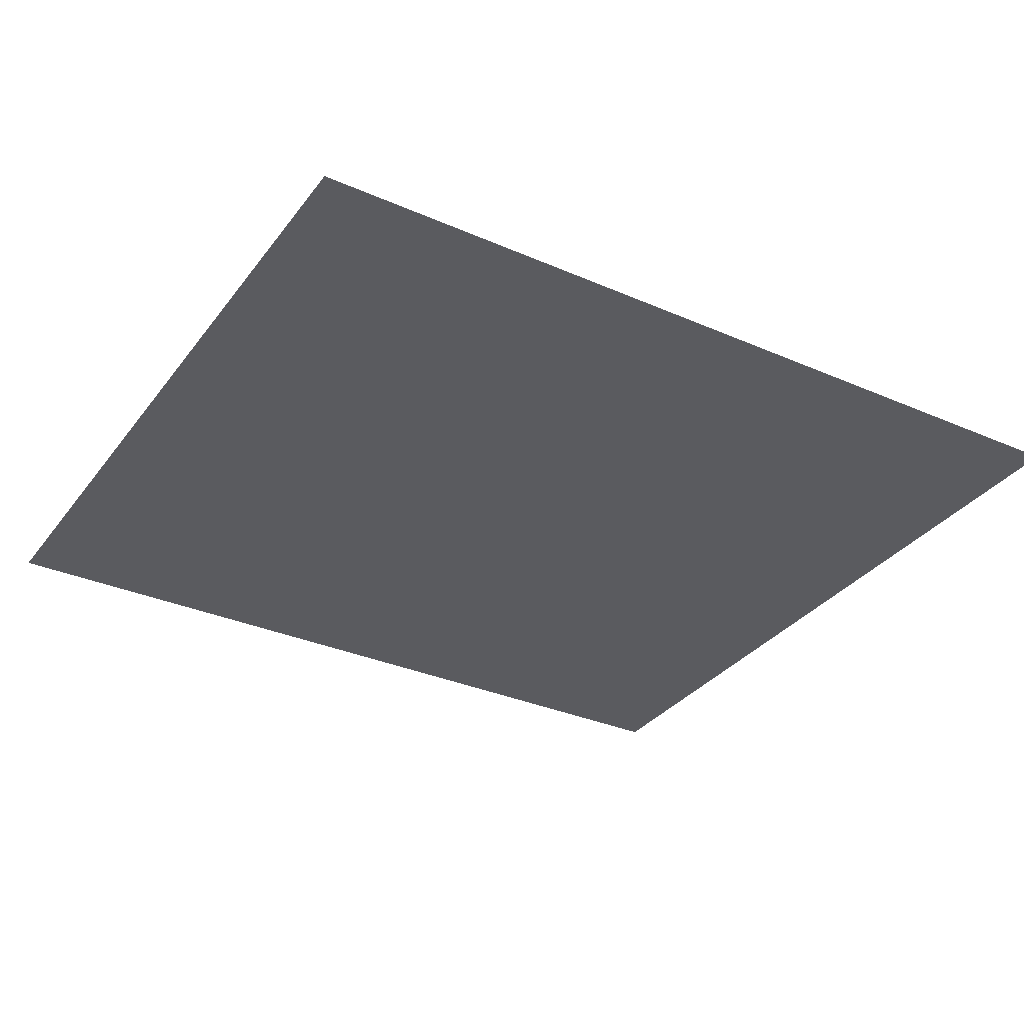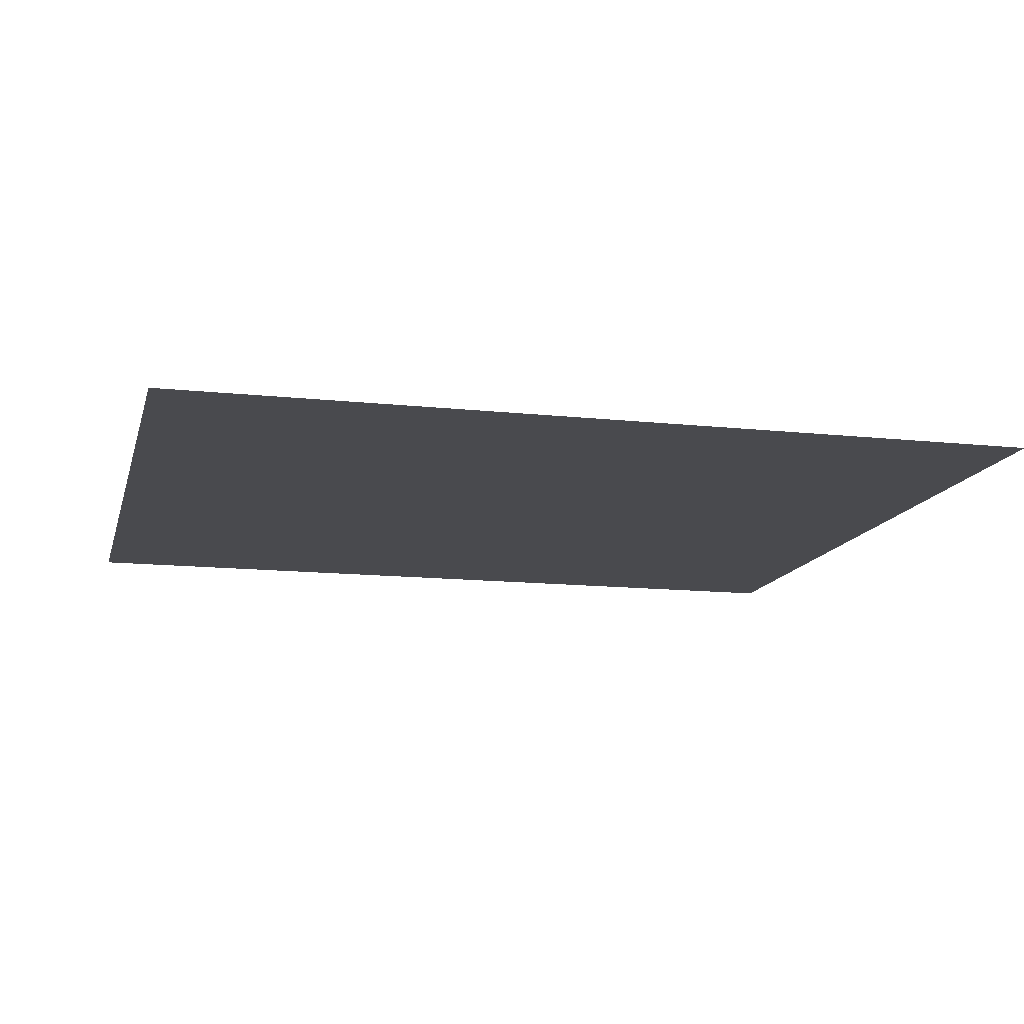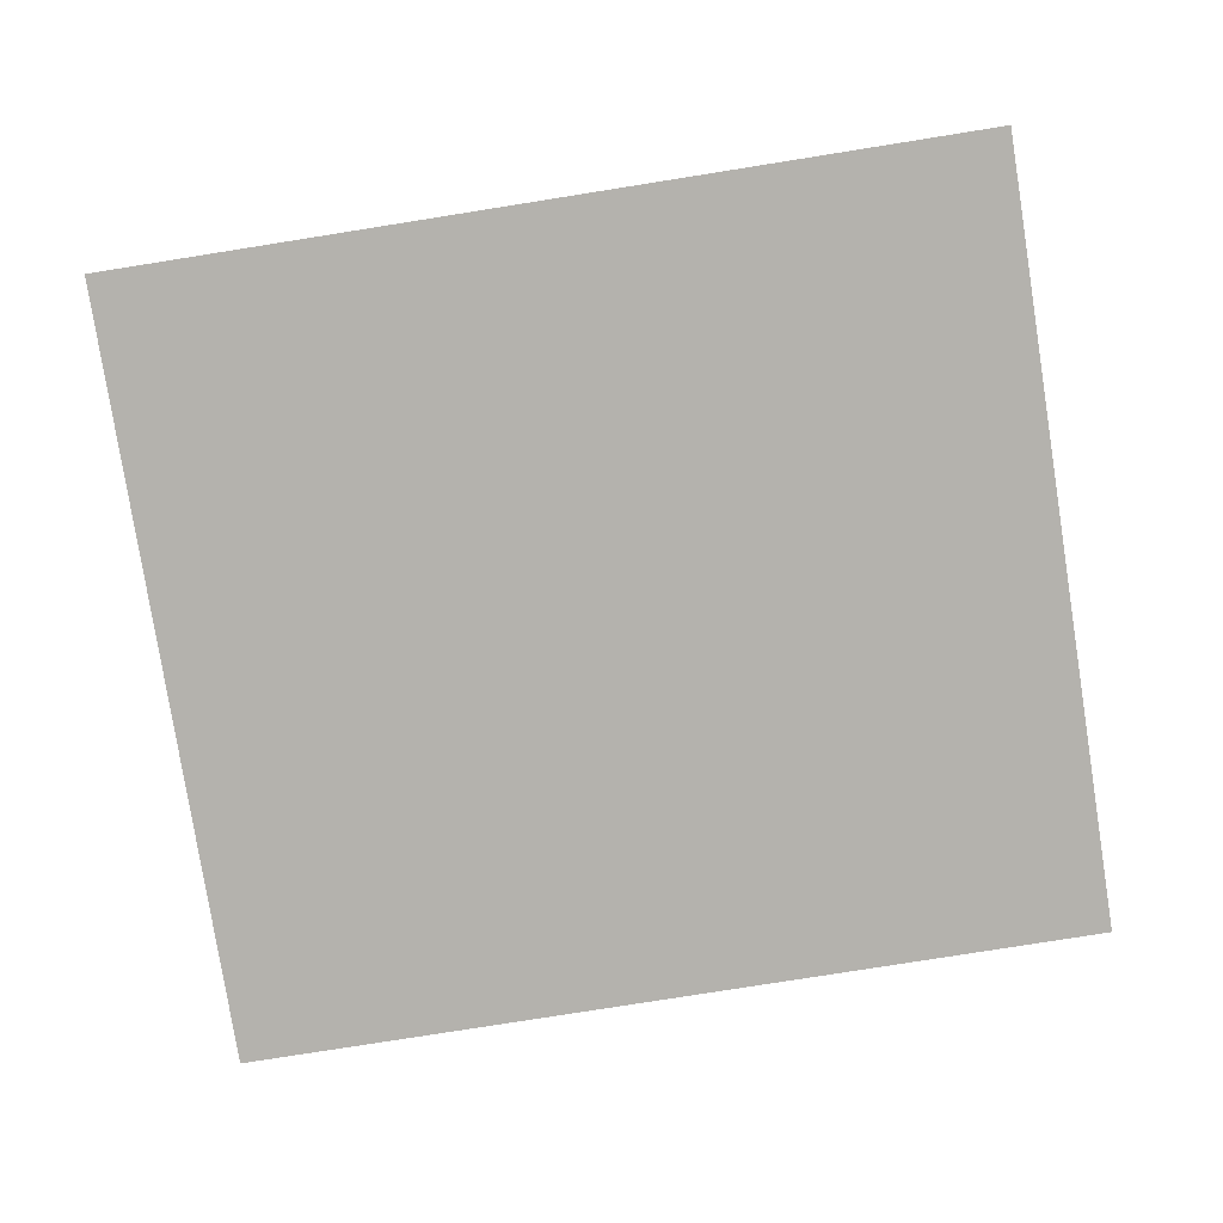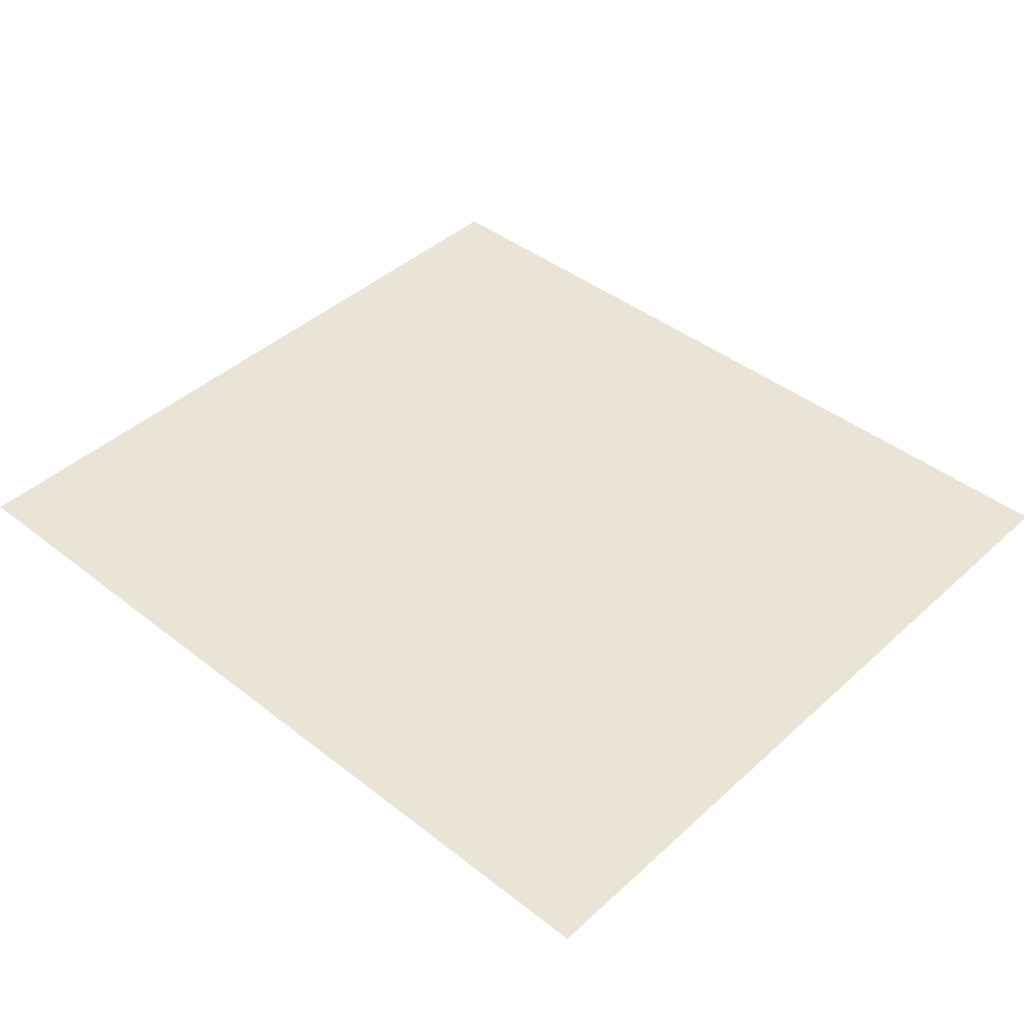
<metadata>
{"format":"obj","ext":"obj","renderer":"f3d","projection":"perspective","resolution":1024,"background":"white","views":[{"elev":-32.8,"azim":148.9,"up":"+Y"},{"elev":-13.4,"azim":166.2,"up":"+Y"},{"elev":-79.5,"azim":9.0,"up":"+Y"},{"elev":42.6,"azim":-137.1,"up":"+Y"}]}
</metadata>
<code>
g Plane
v -0.1453 0 -0.1318
v -0.1453 0 0.1365
v 0.1519 0 -0.1318
v 0.1519 0 0.1365
f 4 3 1
f 1 2 4

</code>
